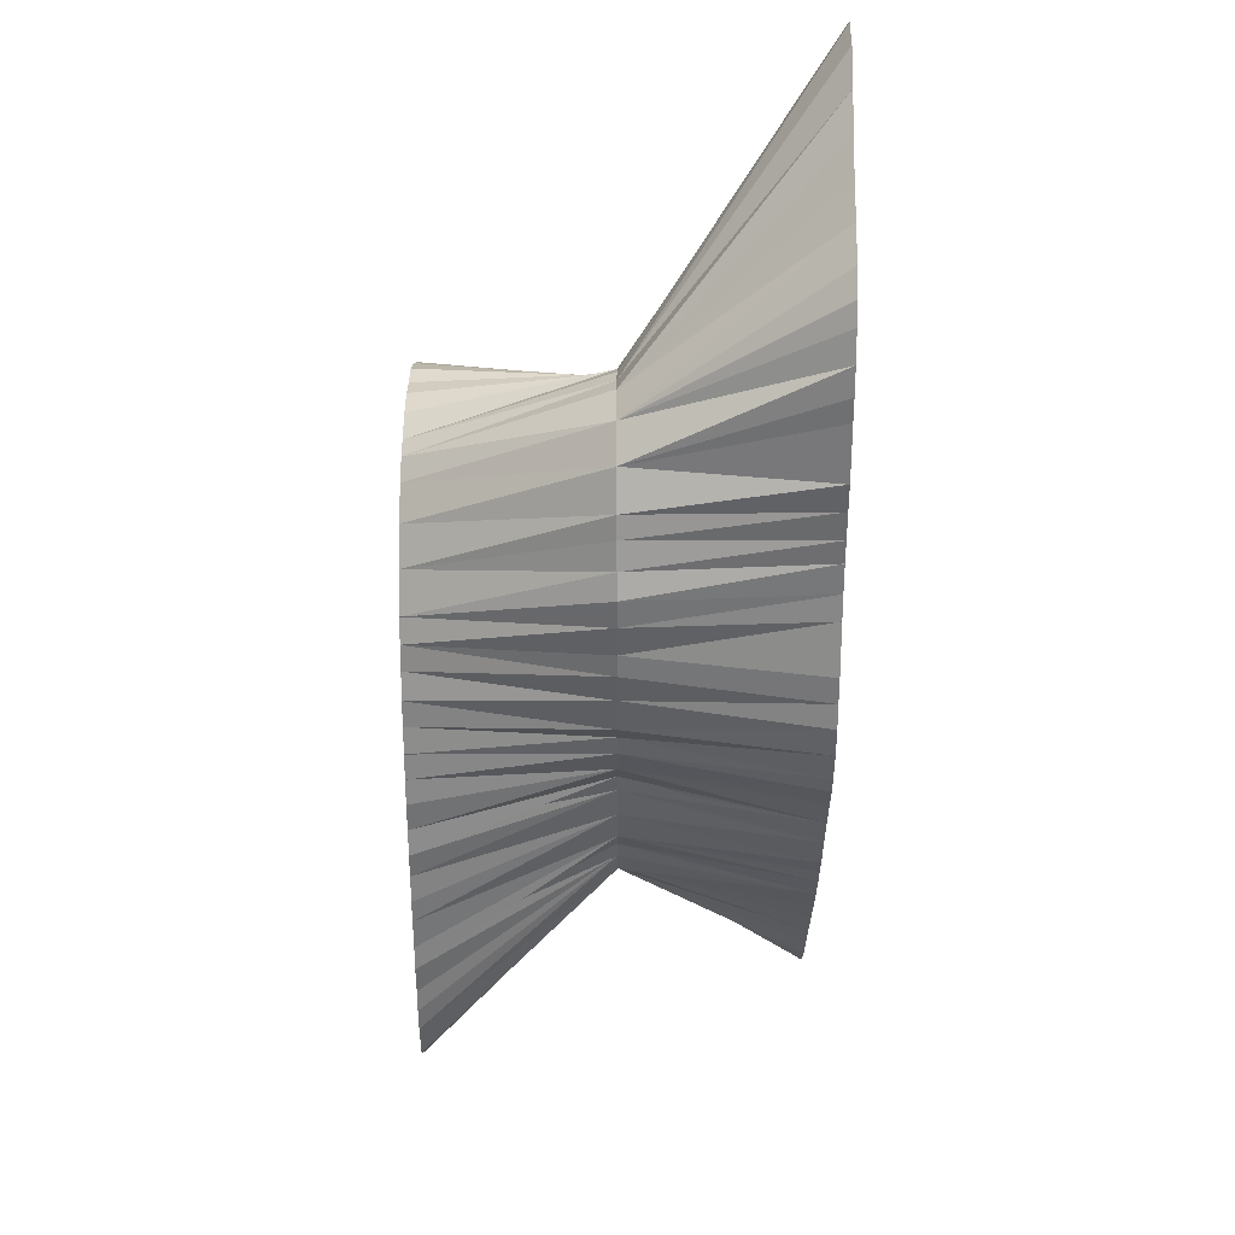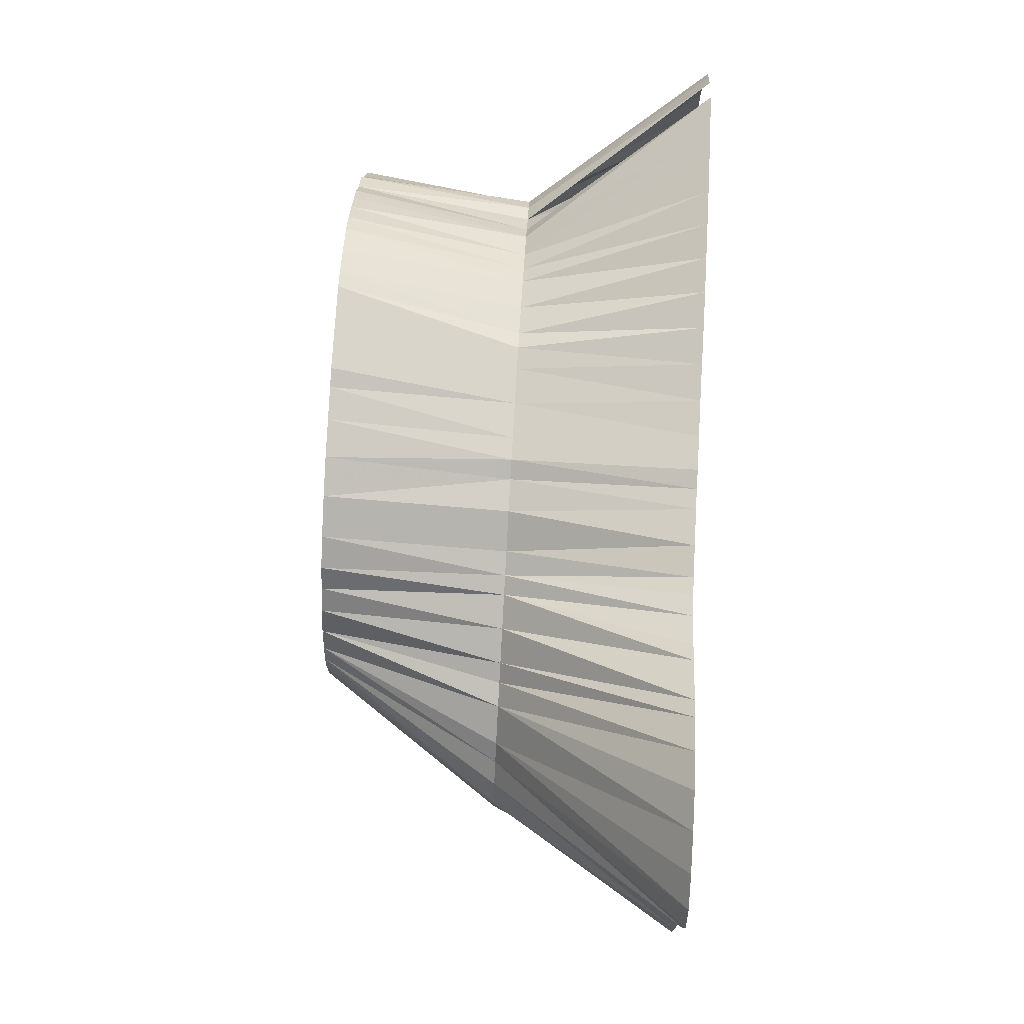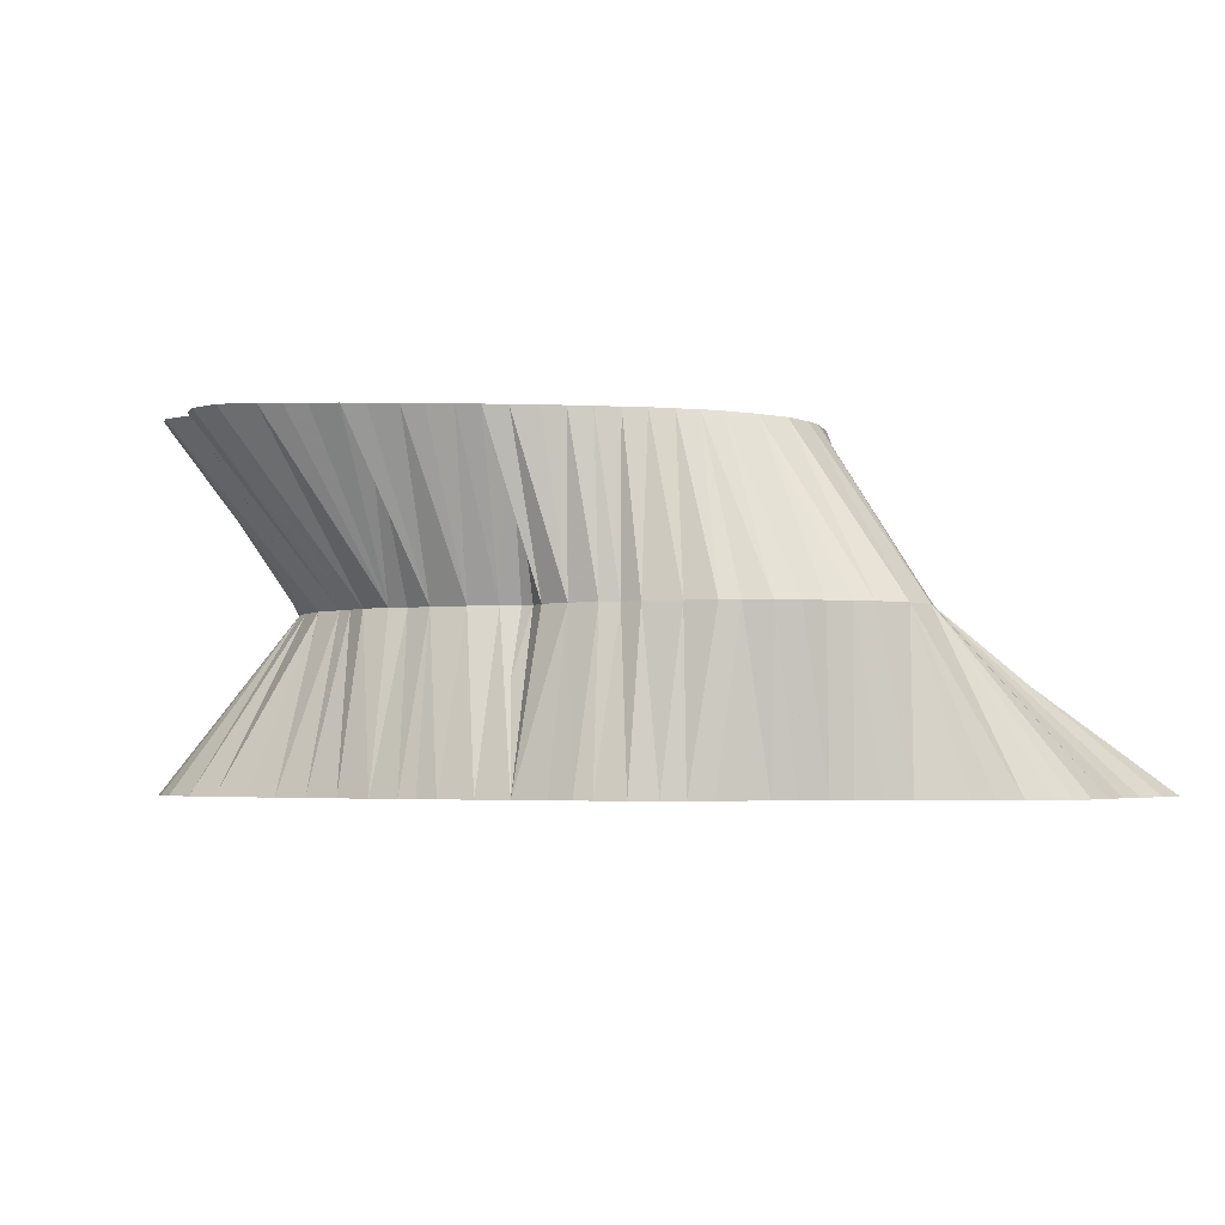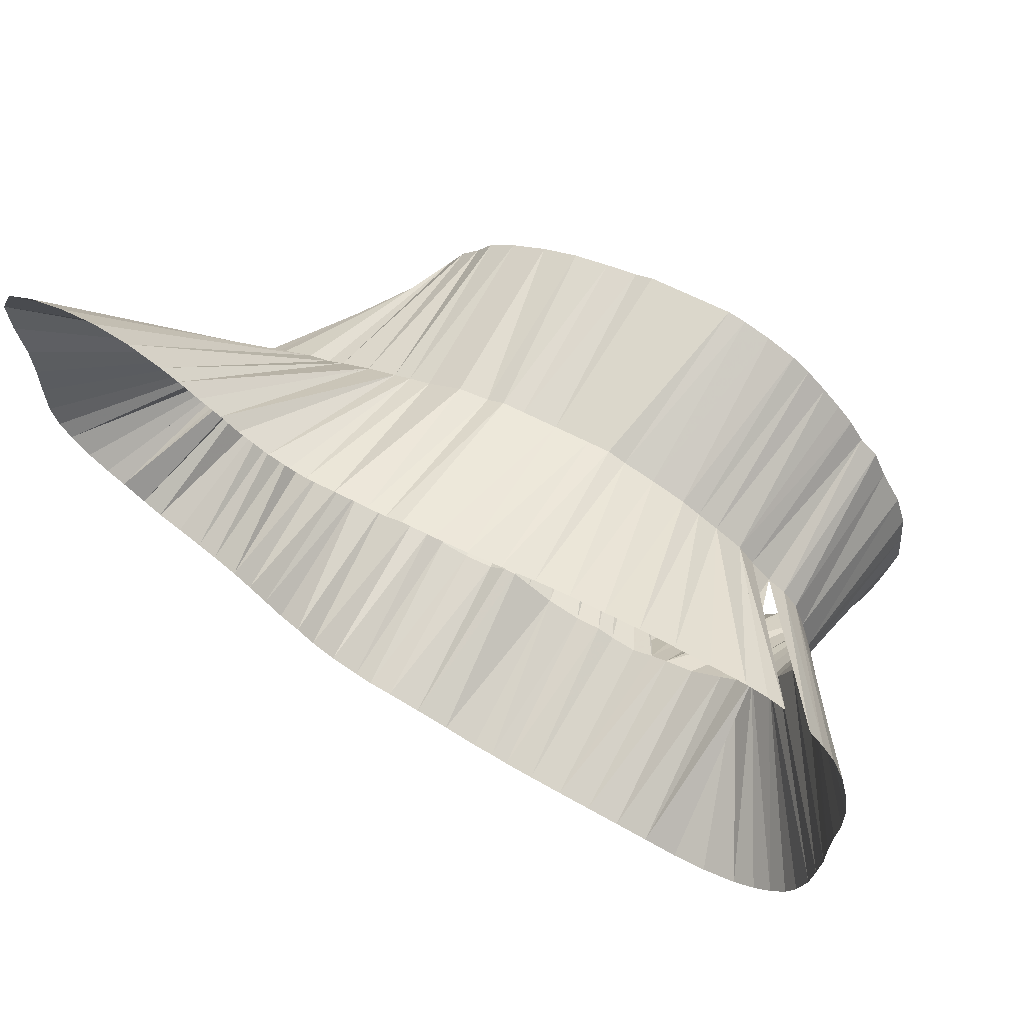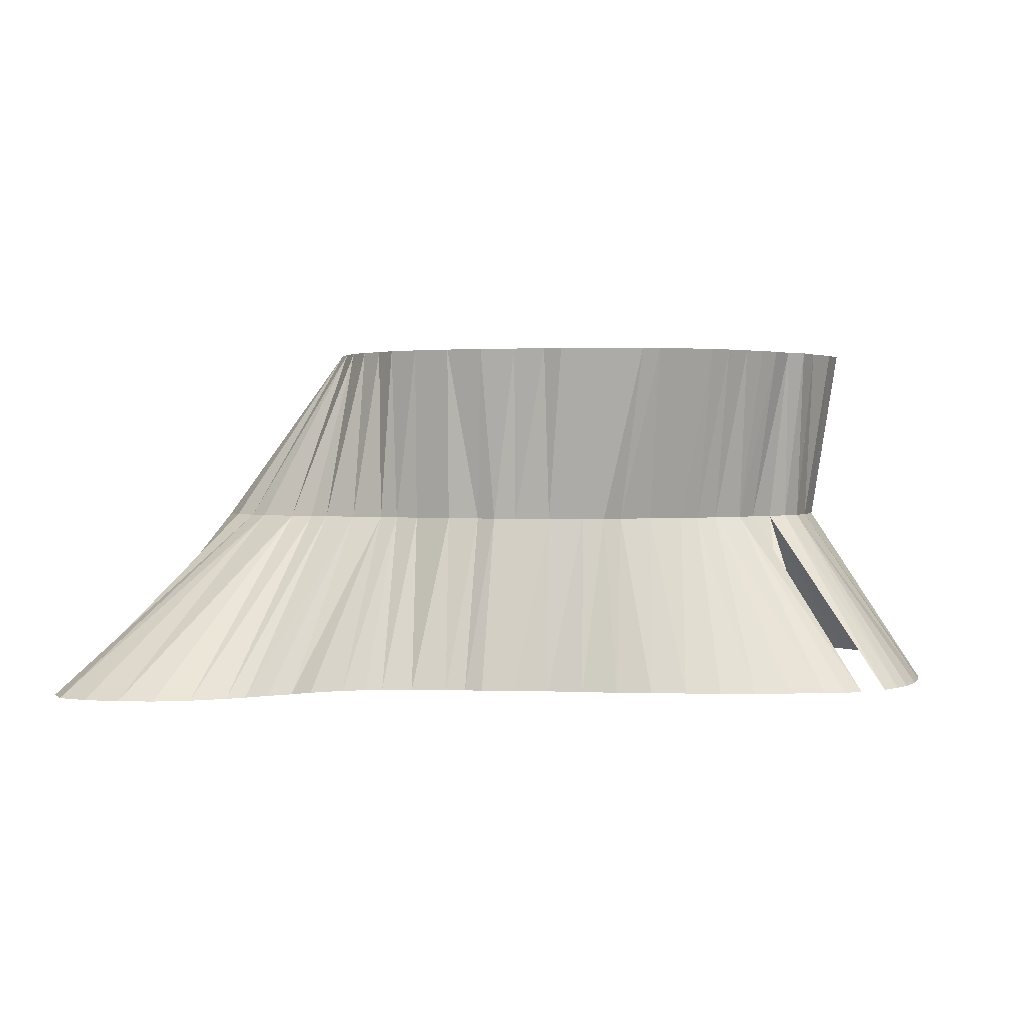
<metadata>
{"format":"obj","ext":"obj","renderer":"f3d","projection":"perspective","resolution":1024,"background":"white","views":[{"elev":-18.9,"azim":90.1,"up":"+Y"},{"elev":73.8,"azim":93.3,"up":"+Y"},{"elev":-3.2,"azim":34.8,"up":"+Z"},{"elev":61.4,"azim":-151.7,"up":"+Y"},{"elev":1.9,"azim":-177.5,"up":"+Z"}]}
</metadata>
<code>
v 537.2 767.5 -45.07
v 383.6 705.6 -45.07
v 520 709.2 -45.07
v 510 699.2 -45.07
v 380.3 725.6 -45.07
v 553.1 715.8 -95.07
v 360.9 715.6 -145.1
v 420 799.6 -45.07
v 381.9 715.6 -45.07
v 362.8 785.6 -145.1
v 453.8 653.9 -45.07
v 488.8 680 -45.07
v 382.2 745.6 -45.07
v 493.8 685 -45.07
v 381.2 735.6 -45.07
v 358.8 755.6 -145.1
v 524.5 715 -45.07
v 465.6 662.5 -45.07
v 433.1 676.9 -145.1
v 385.6 755.6 -45.07
v 460.6 658.1 -45.07
v 536.6 735.6 -45.07
v 493.1 806.2 -45.07
v 411.2 777.5 -95.07
v 423.1 644.1 -45.07
v 558.8 720 -95.07
v 385.5 695.6 -45.07
v 423.1 692.7 -95.07
v 566.9 731.2 -145.1
v 387.1 688.8 -45.07
v 472.5 667.5 -45.07
v 562.5 773.4 -95.07
v 389.5 683.8 -45.07
v 397.5 659.4 -45.07
v 391.7 765.6 -45.07
v 463.1 811.2 -45.07
v 392.2 675.6 -45.07
v 412.3 653.9 -45.07
v 395 665.6 -45.07
v 539.7 745.6 -45.07
v 395.5 773.8 -45.07
v 483.1 808.3 -45.07
v 477.5 671.2 -45.07
v 402.5 654.9 -45.07
v 404.8 784.4 -45.07
v 400.6 778.1 -45.07
v 409.4 789.4 -45.07
v 414.4 794.4 -45.07
v 393.2 755.8 -95.07
v 503.1 802.8 -45.07
v 416.7 648.8 -45.07
v 593.1 839.5 -145.1
v 425 803.2 -45.07
v 525 787.5 -45.07
v 440.6 810 -45.07
v 433.1 642.2 -45.07
v 433.1 807.2 -45.07
v 613.9 815.6 -145.1
v 443.1 646.4 -45.07
v 398.8 711.9 -95.07
v 520.6 793.1 -45.07
v 445.6 811.2 -45.07
v 530 782.5 -45.07
v 573.1 837.5 -145.1
v 448.8 650 -45.07
v 423.1 675.9 -145.1
v 453.1 811.2 -45.07
v 469.4 811.2 -45.07
v 474.4 809.8 -45.07
v 483.1 676.2 -45.07
v 433.8 792.9 -95.07
v 392.7 725.6 -95.07
v 393.1 812.8 -145.1
v 500 689.6 -45.07
v 539.2 762.5 -45.07
v 505 694.4 -45.07
v 540 755.6 -45.07
v 513.1 798 -45.07
v 515 704.4 -45.07
v 528.8 720 -45.07
v 532.2 725.6 -45.07
v 403.1 673.9 -145.1
v 534.2 775.6 -45.07
v 359.5 745.6 -145.1
v 358.9 765.6 -145.1
v 360 725.6 -145.1
v 396.2 716.9 -95.07
v 360 735.6 -145.1
v 403.1 813.8 -145.1
v 360.3 775.6 -145.1
v 362 705.6 -145.1
v 364.7 695.6 -145.1
v 366.5 793.8 -145.1
v 367.5 689.4 -145.1
v 371.8 684.1 -145.1
v 370 798.8 -145.1
v 374.4 803.5 -145.1
v 376.9 680 -145.1
v 383.1 676.7 -145.1
v 381.9 809.2 -145.1
v 386.9 811.2 -145.1
v 393.1 674.4 -145.1
v 455.6 691.2 -95.07
v 413.1 675 -145.1
v 413.1 814.5 -145.1
v 453.1 814.2 -145.1
v 423.1 815 -145.1
v 433.1 815 -145.1
v 443.1 677.8 -145.1
v 443.1 815 -145.1
v 453.1 678.9 -145.1
v 503.1 798.1 -95.07
v 461.9 680 -145.1
v 523.1 701.2 -95.07
v 463.1 812.8 -145.1
v 466.9 681.2 -145.1
v 510 690 -145.1
v 473.1 682 -145.1
v 473.1 811.7 -145.1
v 483.1 684.7 -145.1
v 483.1 811.2 -145.1
v 493.1 686.9 -145.1
v 590.6 748.8 -145.1
v 492.5 811.2 -145.1
v 497.5 810 -145.1
v 503.1 688.9 -145.1
v 443.1 796.4 -95.07
v 503.1 810 -145.1
v 513.1 810 -145.1
v 515 691.8 -145.1
v 494.4 698.1 -95.07
v 523.1 695 -145.1
v 521.9 810 -145.1
v 526.9 811.2 -145.1
v 530 699.2 -145.1
v 533.1 813.3 -145.1
v 535 703.8 -145.1
v 540.6 708.1 -145.1
v 541.9 817.9 -145.1
v 545.6 713.1 -145.1
v 546.9 821.9 -145.1
v 550.6 718.1 -145.1
v 553.1 825.9 -145.1
v 555.6 722.8 -145.1
v 561.9 727.7 -145.1
v 558.8 830 -145.1
v 563.8 833 -145.1
v 573.1 735.5 -145.1
v 579.4 739.4 -145.1
v 583.1 839.8 -145.1
v 584.4 743.5 -145.1
v 595.6 752.5 -145.1
v 601 757.5 -145.1
v 603.1 837.3 -145.1
v 606 763.8 -145.1
v 609.2 768.8 -145.1
v 611.2 833.2 -145.1
v 611.1 775.6 -145.1
v 611.1 795.6 -145.1
v 611.2 785.6 -145.1
v 611.7 805.6 -145.1
v 614.7 825.6 -145.1
v 390.2 735.6 -95.07
v 390 745.6 -95.07
v 396.5 764.4 -95.07
v 400.6 769.4 -95.07
v 450.6 689.4 -95.07
v 403.8 706.2 -95.07
v 405.6 772.2 -95.07
v 408.8 701.2 -95.07
v 413.8 698.2 -95.07
v 415.6 782.5 -95.07
v 423.1 786.9 -95.07
v 431.9 691.2 -95.07
v 428.8 790 -95.07
v 566.9 731.2 -95.07
v 436.9 690 -95.07
v 443.1 687.8 -95.07
v 451.9 799.2 -95.07
v 456.9 801.2 -95.07
v 463.1 691.2 -95.07
v 463.1 801.2 -95.07
v 473.1 694.2 -95.07
v 473.1 801.2 -95.07
v 480.6 698.4 -95.07
v 483.1 801.2 -95.07
v 494.4 799.2 -95.07
v 485.6 701.2 -95.07
v 489.4 701.2 -95.07
v 489.4 801.2 -95.07
v 503.1 697.5 -95.07
v 511.9 698.8 -95.07
v 513.1 793.3 -95.07
v 516.9 701.2 -95.07
v 519.4 791.2 -95.07
v 524.4 789.4 -95.07
v 533.2 705.1 -95.07
v 533.1 786.2 -95.07
v 541.7 708.1 -95.07
v 541.9 782.5 -95.07
v 546.2 711.7 -95.07
v 546.9 780 -95.07
v 553.1 778.3 -95.07
v 562.3 725.6 -95.07
v 566.9 769.4 -95.07
v 570.8 735.8 -95.07
v 572.3 764.8 -95.07
v 575.6 745.1 -95.07
v 576.2 755.6 -95.07
f 7 86 72
f 7 91 72
f 7 91 87
f 10 90 165
f 10 90 166
f 10 93 165
f 10 93 166
f 16 84 49
f 16 84 164
f 16 85 49
f 16 85 164
f 19 66 28
f 19 66 174
f 19 109 174
f 19 109 177
f 29 145 176
f 29 145 204
f 29 148 176
f 29 148 206
f 52 150 32
f 52 150 203
f 52 154 32
f 58 161 205
f 58 161 207
f 58 162 205
f 64 147 202
f 64 150 203
f 66 104 28
f 66 104 171
f 73 89 169
f 73 89 172
f 73 89 173
f 73 101 172
f 82 102 170
f 82 102 171
f 82 104 28
f 82 104 168
f 82 104 170
f 82 104 171
f 84 88 163
f 84 88 164
f 85 90 49
f 85 90 165
f 86 88 163
f 89 105 24
f 89 105 172
f 89 105 173
f 91 92 60
f 91 92 87
f 92 94 60
f 92 94 87
f 93 96 165
f 93 96 166
f 94 95 60
f 95 98 168
f 96 97 166
f 98 99 168
f 98 99 170
f 99 102 170
f 100 101 24
f 100 101 172
f 105 107 172
f 105 107 173
f 105 107 175
f 106 110 127
f 106 110 179
f 106 115 179
f 106 115 180
f 107 108 71
f 107 108 175
f 108 110 71
f 108 110 127
f 109 111 167
f 109 111 178
f 111 113 103
f 113 116 181
f 115 119 182
f 116 118 181
f 116 118 183
f 117 126 191
f 117 130 192
f 118 120 183
f 119 121 184
f 120 122 185
f 120 122 188
f 120 122 189
f 121 124 186
f 121 124 190
f 122 126 131
f 122 126 191
f 123 151 32
f 123 151 205
f 123 151 207
f 123 151 208
f 123 151 209
f 123 152 208
f 123 152 209
f 124 125 187
f 124 125 190
f 125 128 112
f 125 128 187
f 128 129 112
f 129 133 193
f 129 133 195
f 130 132 194
f 132 135 114
f 133 134 195
f 133 134 196
f 133 134 198
f 134 136 195
f 134 136 196
f 134 136 200
f 134 136 202
f 135 137 197
f 136 139 196
f 136 139 203
f 137 138 199
f 138 140 199
f 138 140 201
f 139 141 196
f 139 141 198
f 140 142 201
f 141 143 198
f 142 144 6
f 143 146 198
f 143 146 200
f 144 145 26
f 144 145 204
f 146 147 200
f 148 149 206
f 149 151 208
f 152 153 208
f 152 153 209
f 153 155 209
f 154 157 32
f 154 157 205
f 155 156 207
f 155 156 209
f 156 158 207
f 156 158 209
f 157 162 32
f 157 162 205
f 158 160 207
f 158 160 209
f 159 160 207
f 159 161 205
f 159 161 207
f 6 26 22
f 6 26 81
f 6 26 144
f 6 201 22
f 6 201 80
f 6 201 81
f 6 201 142
f 24 169 46
f 24 169 89
f 24 172 45
f 24 172 47
f 24 172 89
f 24 172 100
f 24 172 101
f 24 172 105
f 26 204 22
f 26 204 81
f 26 204 144
f 26 204 145
f 28 171 33
f 28 171 34
f 28 171 37
f 28 171 44
f 28 171 66
f 28 171 82
f 28 171 104
f 28 174 19
f 28 174 37
f 28 174 38
f 28 174 51
f 28 174 66
f 32 203 1
f 32 203 52
f 32 203 150
f 32 205 1
f 32 205 75
f 32 205 123
f 32 205 151
f 32 205 154
f 32 205 157
f 32 205 162
f 49 164 16
f 49 164 20
f 49 164 84
f 49 164 85
f 49 165 35
f 49 165 85
f 49 165 90
f 60 87 2
f 60 87 9
f 60 87 91
f 60 87 92
f 60 87 94
f 60 168 2
f 60 168 27
f 60 168 95
f 71 127 57
f 71 127 108
f 71 127 110
f 71 175 53
f 71 175 107
f 71 175 108
f 72 87 7
f 72 87 9
f 72 87 91
f 72 163 5
f 72 163 86
f 103 167 18
f 103 167 31
f 103 167 111
f 103 181 18
f 103 181 31
f 103 181 43
f 103 181 113
f 112 187 50
f 112 187 125
f 112 187 128
f 112 193 78
f 112 193 129
f 114 194 3
f 114 194 79
f 114 194 132
f 114 197 3
f 114 197 17
f 114 197 135
f 127 179 55
f 127 179 106
f 127 179 110
f 131 189 14
f 131 189 74
f 131 189 122
f 131 191 14
f 131 191 74
f 131 191 76
f 131 191 122
f 131 191 126
f 163 164 13
f 163 164 15
f 163 164 84
f 163 164 88
f 165 166 10
f 165 166 35
f 165 166 41
f 165 166 90
f 165 166 93
f 165 166 96
f 166 169 41
f 166 169 46
f 166 169 97
f 167 178 11
f 167 178 18
f 167 178 21
f 167 178 59
f 167 178 65
f 167 178 109
f 167 178 111
f 168 170 27
f 168 170 30
f 168 170 33
f 168 170 82
f 168 170 98
f 168 170 99
f 168 170 104
f 170 171 30
f 170 171 33
f 170 171 37
f 170 171 39
f 170 171 82
f 170 171 102
f 170 171 104
f 172 173 48
f 172 173 73
f 172 173 89
f 172 173 105
f 172 173 107
f 173 175 8
f 173 175 105
f 173 175 107
f 174 177 19
f 174 177 25
f 174 177 109
f 176 204 22
f 176 204 29
f 176 204 40
f 176 204 145
f 176 206 22
f 176 206 29
f 176 206 40
f 176 206 148
f 177 178 18
f 177 178 21
f 177 178 56
f 177 178 109
f 179 180 62
f 179 180 67
f 179 180 106
f 179 180 115
f 180 182 36
f 180 182 115
f 181 183 31
f 181 183 43
f 181 183 70
f 181 183 116
f 181 183 118
f 182 184 68
f 182 184 119
f 183 185 12
f 183 185 70
f 183 185 120
f 184 186 69
f 184 186 121
f 185 188 14
f 185 188 120
f 185 188 122
f 186 190 23
f 186 190 42
f 186 190 121
f 186 190 124
f 187 190 23
f 187 190 124
f 187 190 125
f 188 189 14
f 188 189 74
f 188 189 120
f 188 189 122
f 191 192 4
f 191 192 76
f 191 192 117
f 192 194 4
f 192 194 79
f 192 194 130
f 193 195 61
f 193 195 78
f 193 195 129
f 193 195 133
f 195 196 54
f 195 196 61
f 195 196 133
f 195 196 134
f 195 196 136
f 196 198 54
f 196 198 63
f 196 198 133
f 196 198 134
f 196 198 139
f 196 198 141
f 197 199 17
f 197 199 80
f 197 199 137
f 198 200 63
f 198 200 83
f 198 200 134
f 198 200 143
f 198 200 146
f 199 201 80
f 199 201 81
f 199 201 138
f 199 201 140
f 200 202 1
f 200 202 75
f 200 202 83
f 200 202 134
f 200 202 136
f 200 202 147
f 202 203 1
f 202 203 64
f 202 203 77
f 202 203 83
f 202 203 136
f 205 207 58
f 205 207 75
f 205 207 123
f 205 207 151
f 205 207 159
f 205 207 161
f 206 208 40
f 206 208 149
f 207 209 75
f 207 209 77
f 207 209 123
f 207 209 151
f 207 209 155
f 207 209 156
f 207 209 158
f 207 209 160
f 208 209 77
f 208 209 123
f 208 209 151
f 208 209 152
f 208 209 153
f 1 75 32
f 1 75 200
f 1 75 202
f 1 75 205
f 1 83 200
f 1 83 202
f 1 83 203
f 2 9 60
f 2 9 87
f 2 27 60
f 2 27 168
f 3 17 114
f 3 17 197
f 3 79 114
f 3 79 194
f 4 76 191
f 4 76 192
f 4 79 192
f 4 79 194
f 5 9 72
f 5 15 163
f 8 48 173
f 8 53 175
f 11 21 167
f 11 21 178
f 11 65 167
f 11 65 178
f 12 14 131
f 12 14 185
f 12 70 183
f 12 70 185
f 13 15 163
f 13 15 164
f 13 20 164
f 14 74 131
f 14 74 188
f 14 74 189
f 14 74 191
f 17 80 197
f 17 80 199
f 18 21 167
f 18 21 177
f 18 21 178
f 18 21 181
f 18 31 103
f 18 31 167
f 18 31 181
f 20 35 49
f 22 40 176
f 22 40 204
f 22 40 206
f 22 81 6
f 22 81 26
f 22 81 201
f 22 81 204
f 23 42 186
f 23 42 190
f 23 50 187
f 25 51 174
f 25 56 177
f 27 30 168
f 27 30 170
f 30 33 168
f 30 33 170
f 30 33 171
f 31 43 103
f 31 43 181
f 31 43 183
f 33 37 28
f 33 37 170
f 33 37 171
f 34 39 171
f 34 44 28
f 34 44 171
f 35 41 165
f 35 41 166
f 36 67 180
f 36 68 182
f 37 39 170
f 37 39 171
f 38 44 28
f 38 51 28
f 38 51 174
f 40 77 208
f 41 46 166
f 41 46 169
f 42 69 186
f 43 70 181
f 43 70 183
f 45 46 24
f 45 47 24
f 45 47 172
f 47 48 172
f 50 78 112
f 53 57 71
f 54 61 195
f 54 61 196
f 54 63 196
f 54 63 198
f 55 57 127
f 55 62 179
f 56 59 178
f 59 65 167
f 59 65 178
f 61 78 193
f 61 78 195
f 62 67 179
f 62 67 180
f 63 83 198
f 63 83 200
f 68 69 184
f 74 76 131
f 74 76 191
f 75 77 202
f 75 77 207
f 75 77 209
f 80 81 6
f 80 81 199
f 80 81 201

</code>
